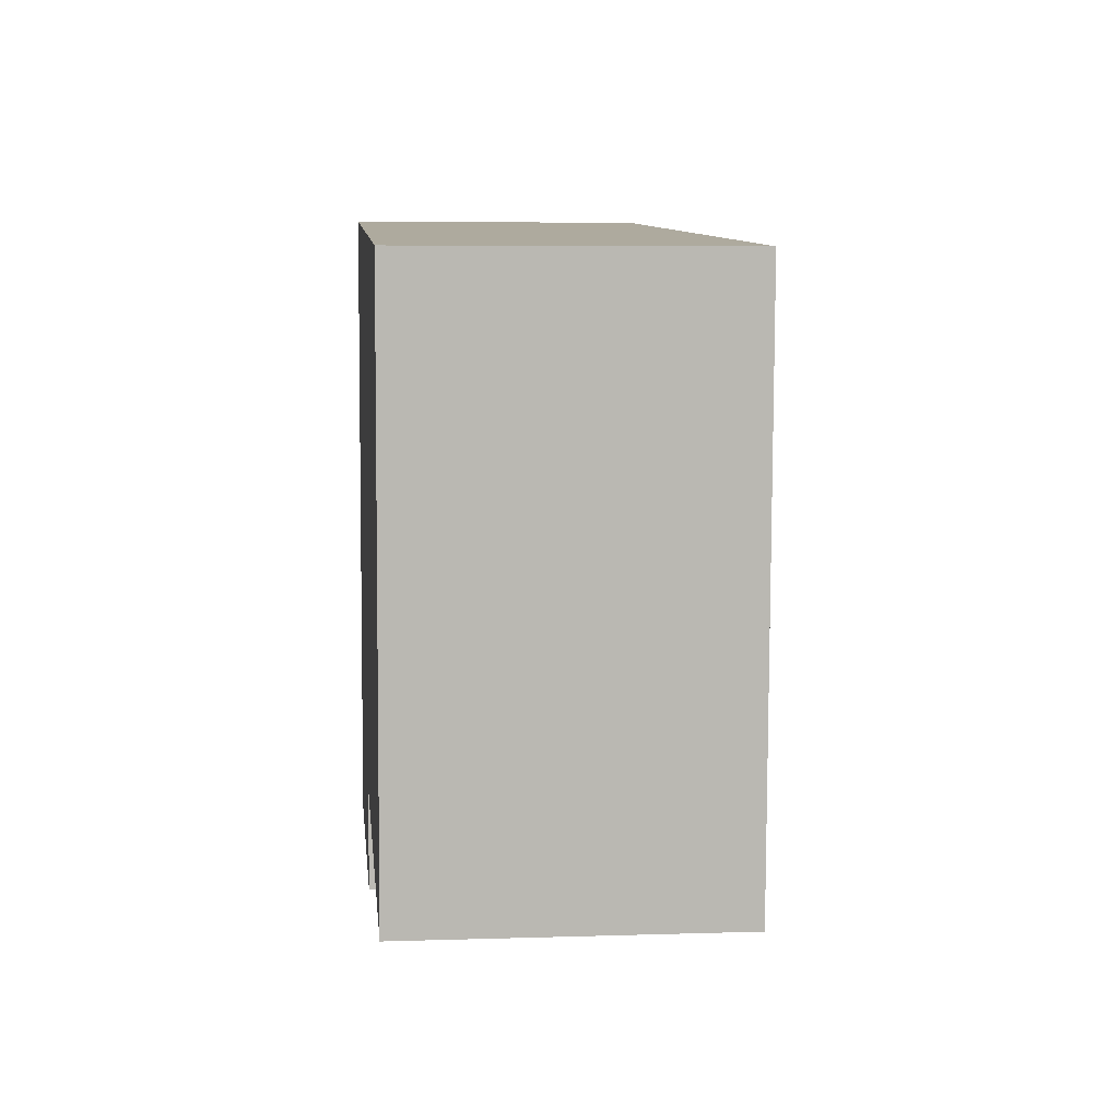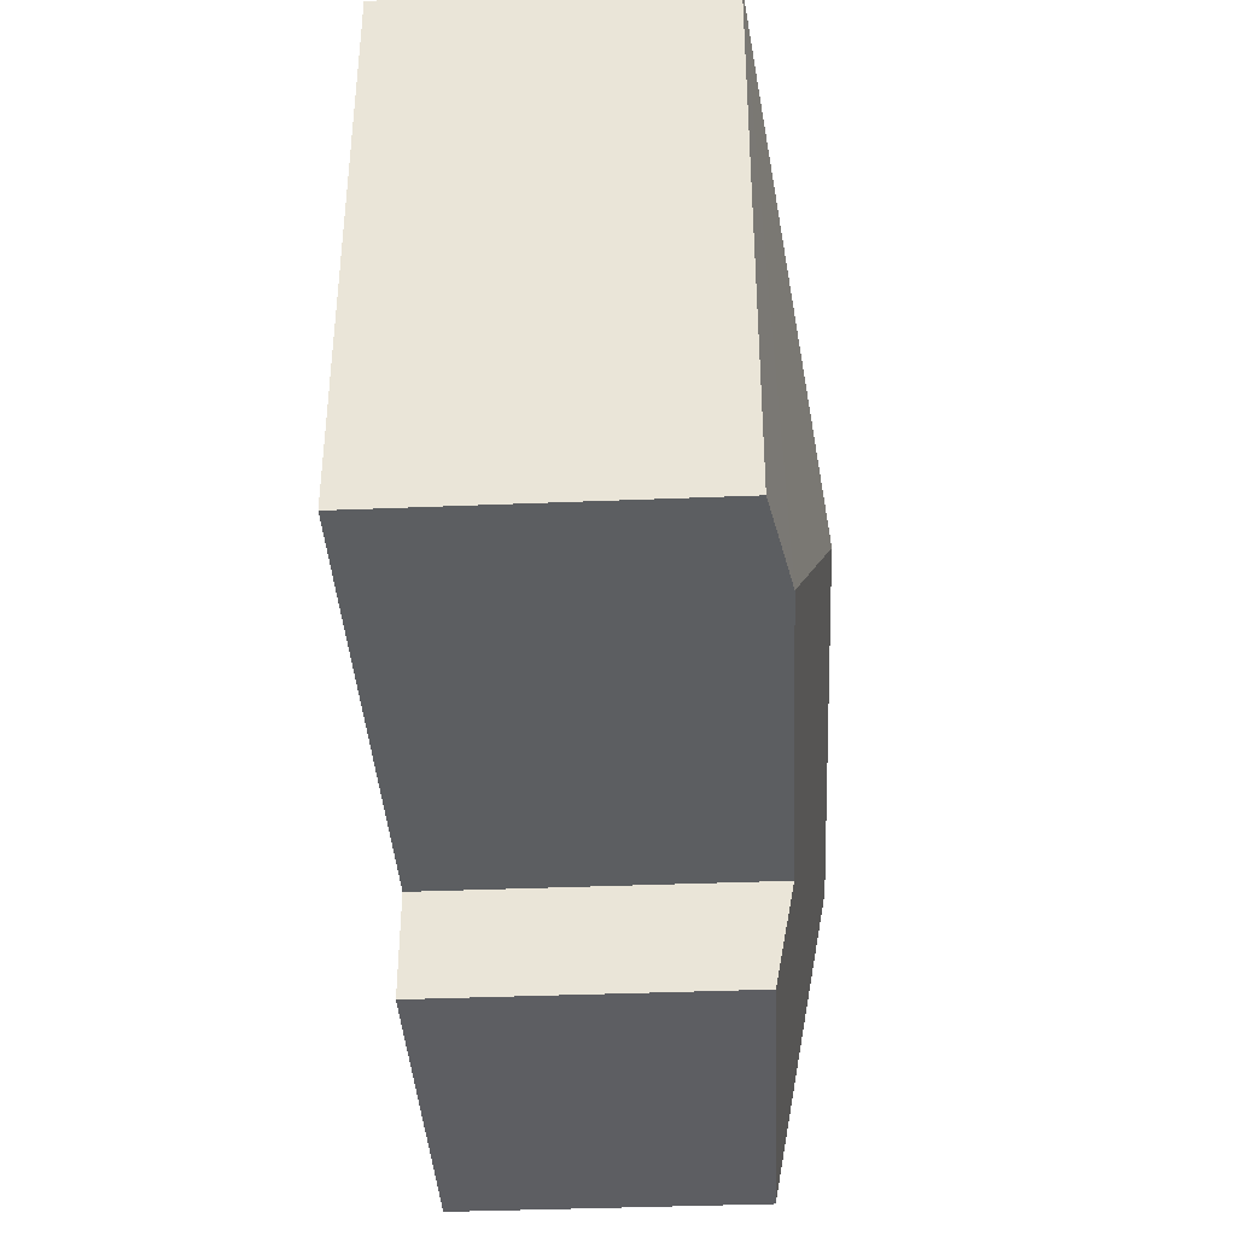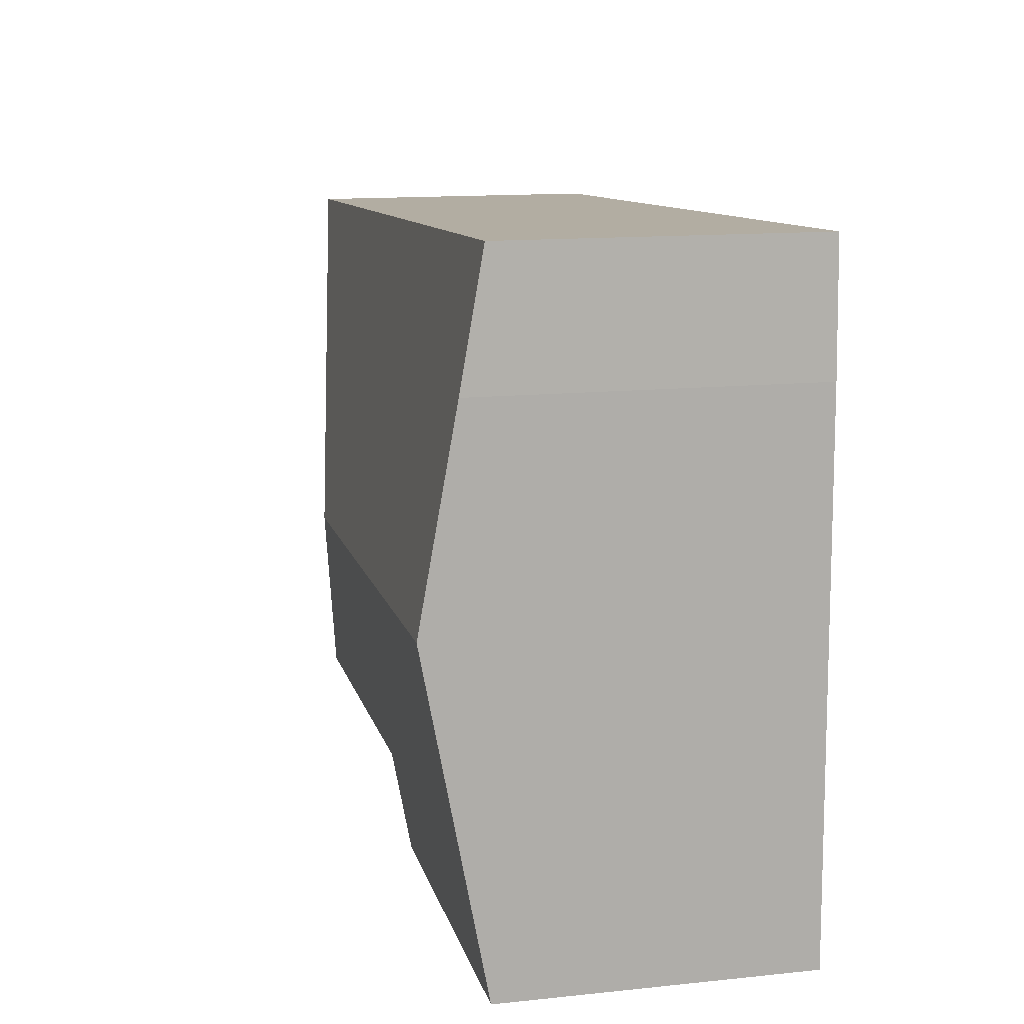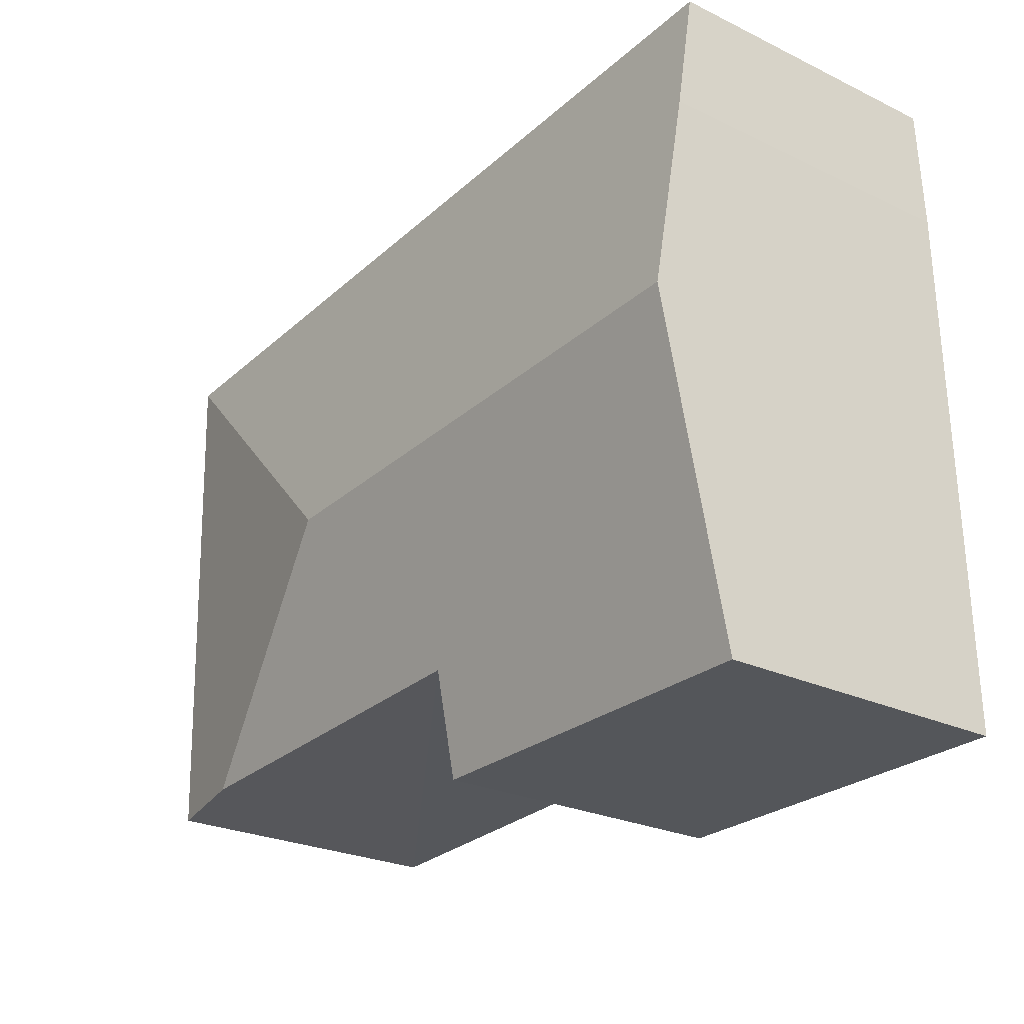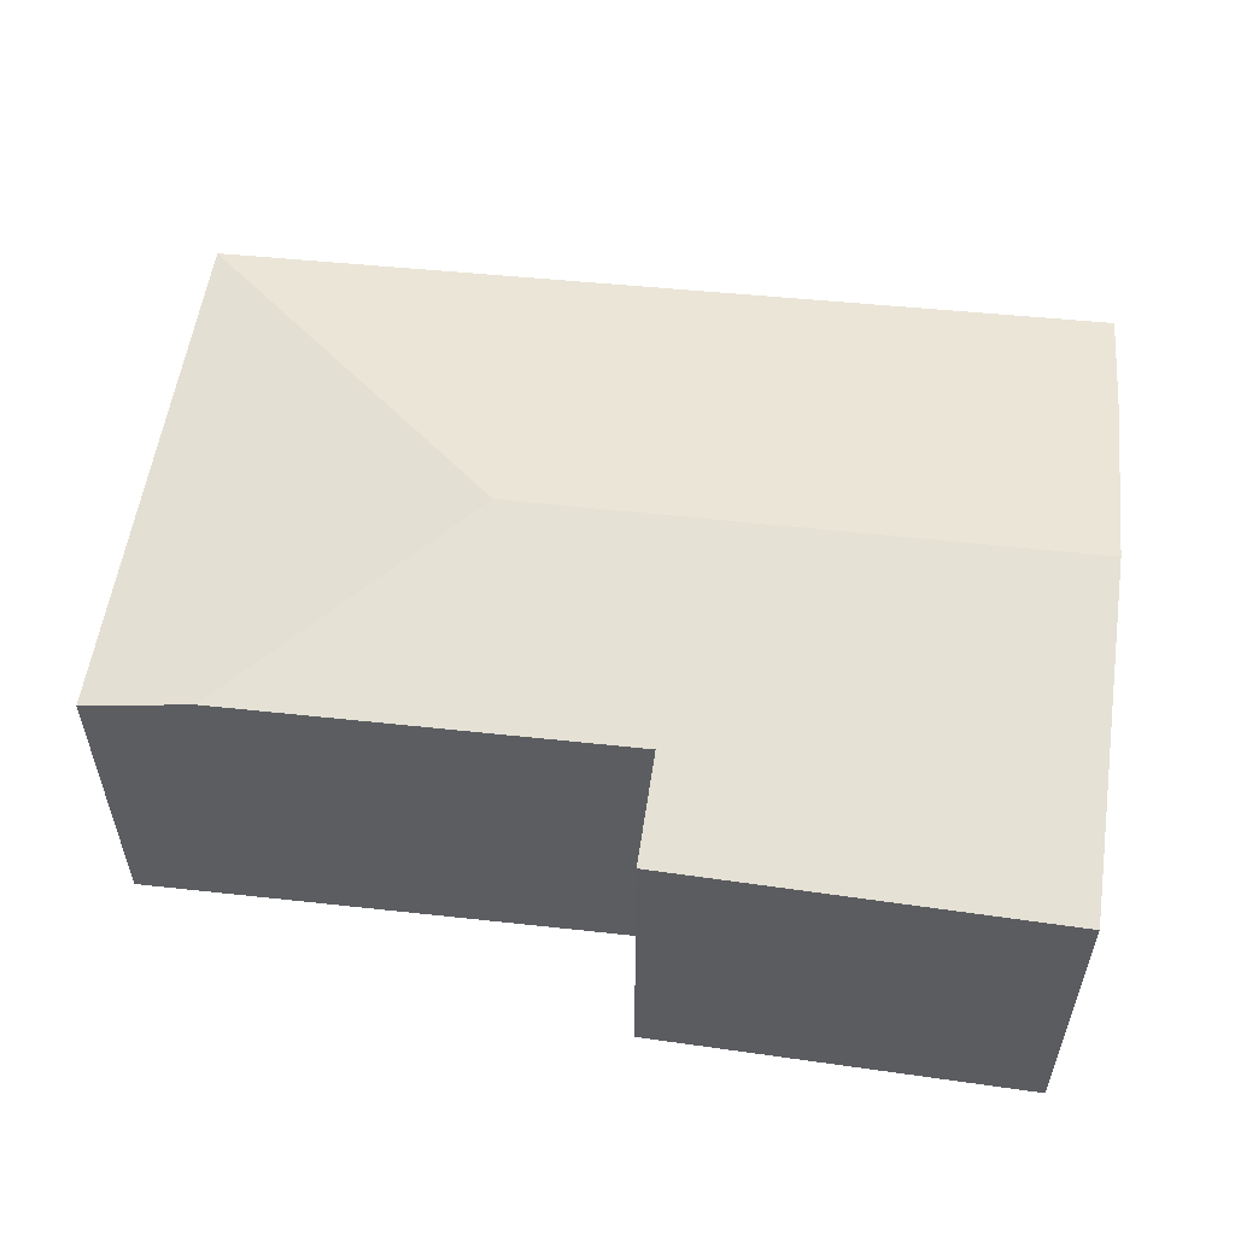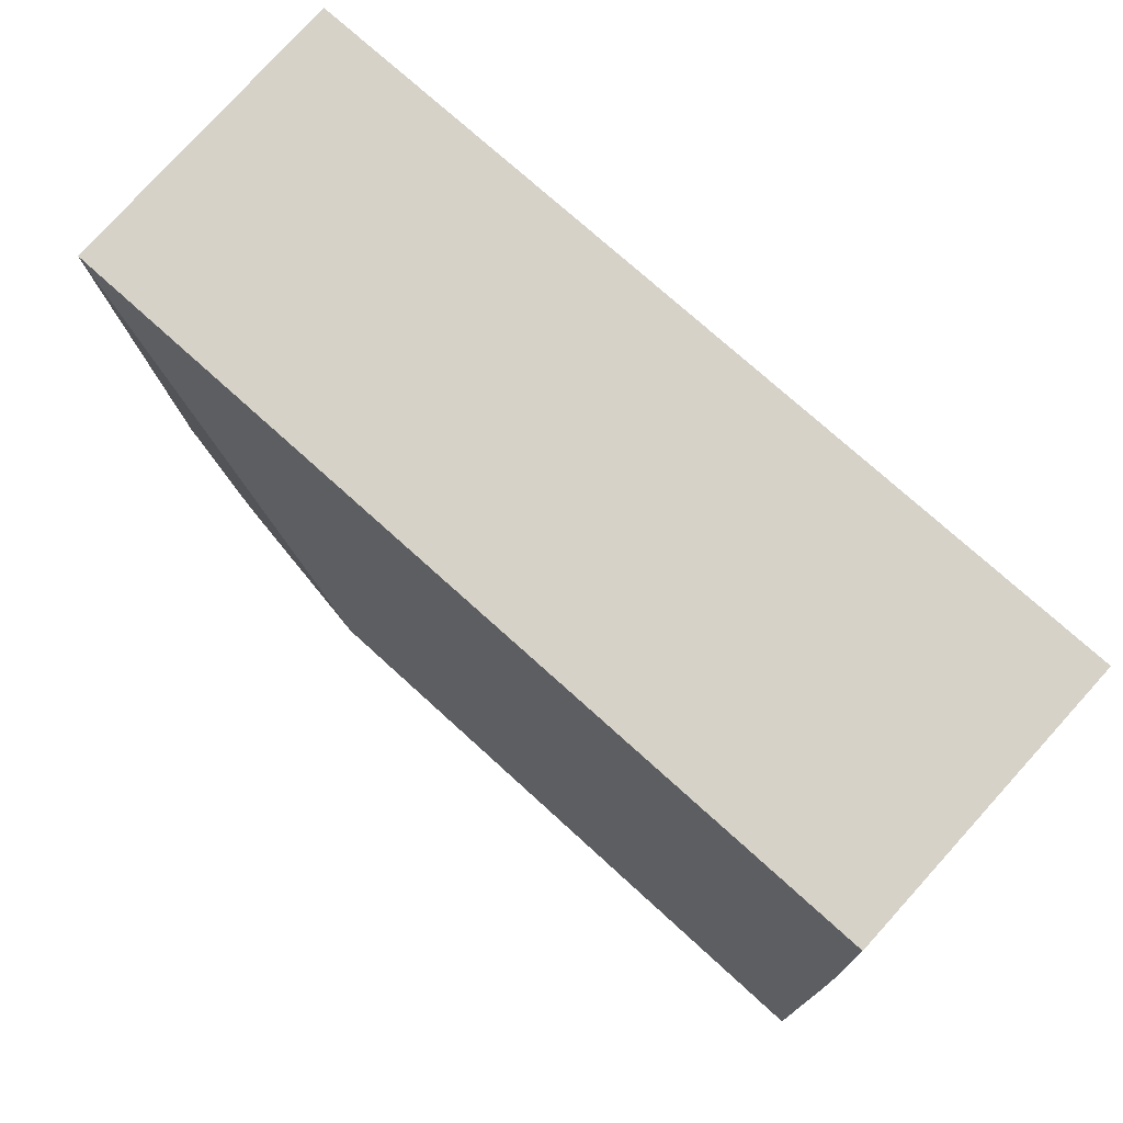
<metadata>
{"format":"obj","ext":"obj","renderer":"f3d","projection":"perspective","resolution":1024,"background":"white","views":[{"elev":6.0,"azim":84.4,"up":"+Z"},{"elev":-40.0,"azim":92.9,"up":"+Z"},{"elev":13.8,"azim":-103.0,"up":"+Z"},{"elev":-25.1,"azim":-127.8,"up":"+Z"},{"elev":54.0,"azim":-170.7,"up":"+Y"},{"elev":78.7,"azim":-137.8,"up":"+Z"}]}
</metadata>
<code>
v  6.719 2.85 0.713
v  7.815 2.68 5.402
v  7.647 2.677 0.67
v  4.846 3.206 2.707
v  0.144 2.673 5.837
v  0.059 3.212 2.919
v  0.095 2.879 4.723
v  0 2.673 1.637e-16
v  3.293 2.856 0.87
v  3.289 2.688 -0.042
v  7.647 -4.103e-17 0.67
v  3.293 -5.327e-17 0.87
v  6.719 -4.366e-17 0.713
v  3.289 2.572e-18 -0.042
v  0 0 0
v  7.815 -3.308e-16 5.402
v  0.059 -1.787e-16 2.919
v  0.095 -2.892e-16 4.723
v  0.144 -3.574e-16 5.837
g defaultobject
f 1 2 3
f 2 1 4
f 4 5 2
f 5 4 6
f 5 6 7
f 8 9 10
f 9 8 4
f 4 8 6
f 4 1 9
f 11 1 3
f 1 11 9
f 9 11 12
f 12 11 13
f 14 8 10
f 8 14 15
f 12 10 9
f 10 12 14
f 16 3 2
f 3 16 11
f 15 6 8
f 6 15 7
f 7 15 17
f 7 17 18
f 18 5 7
f 5 18 19
f 5 16 2
f 16 5 19
f 14 17 15
f 17 14 18
f 18 14 12
f 18 12 13
f 18 13 19
f 19 13 16
f 16 13 11

</code>
